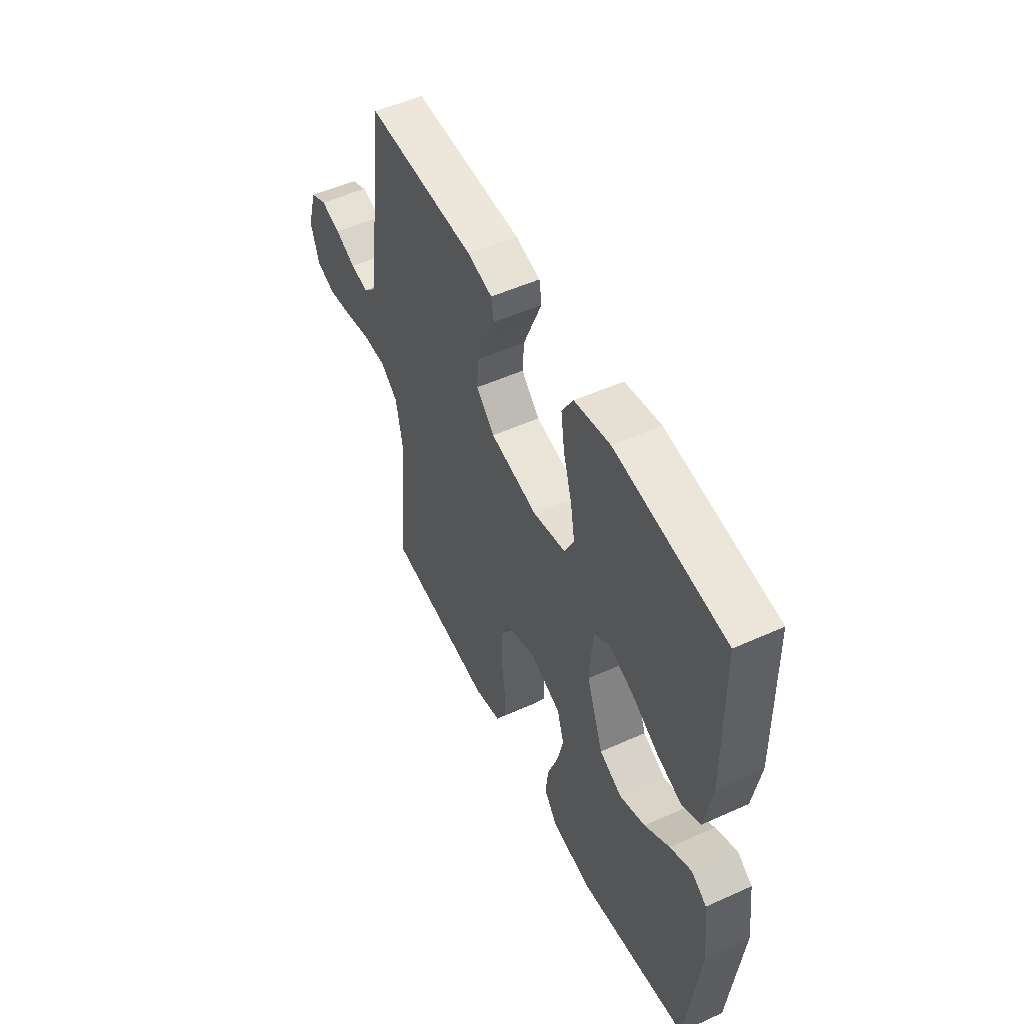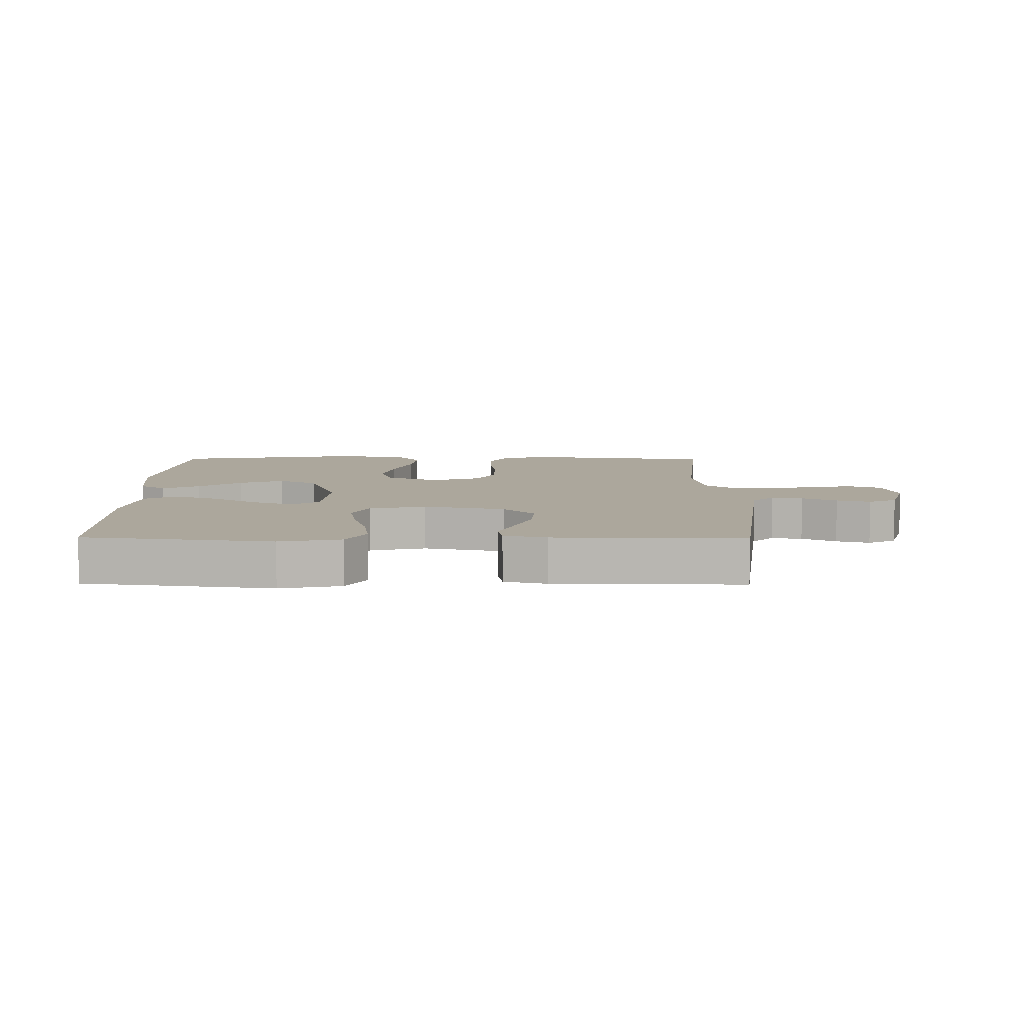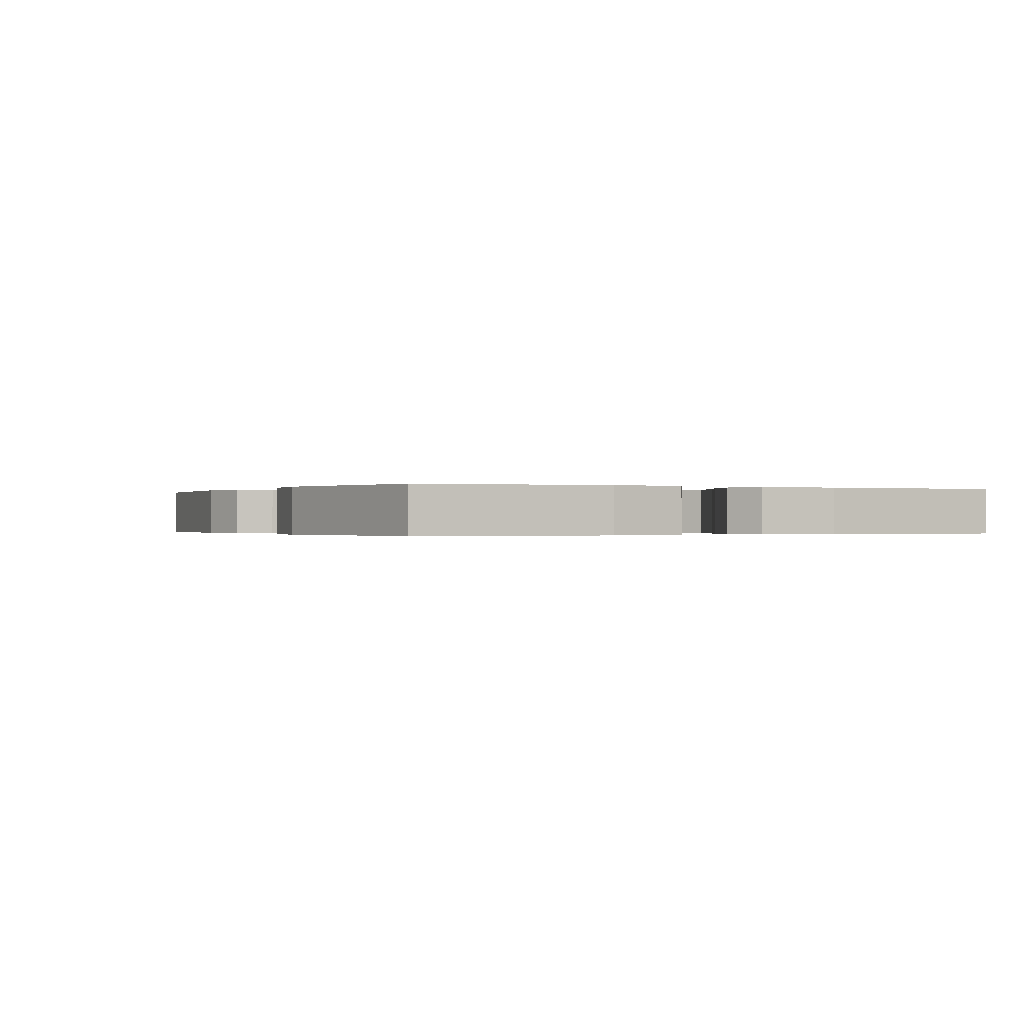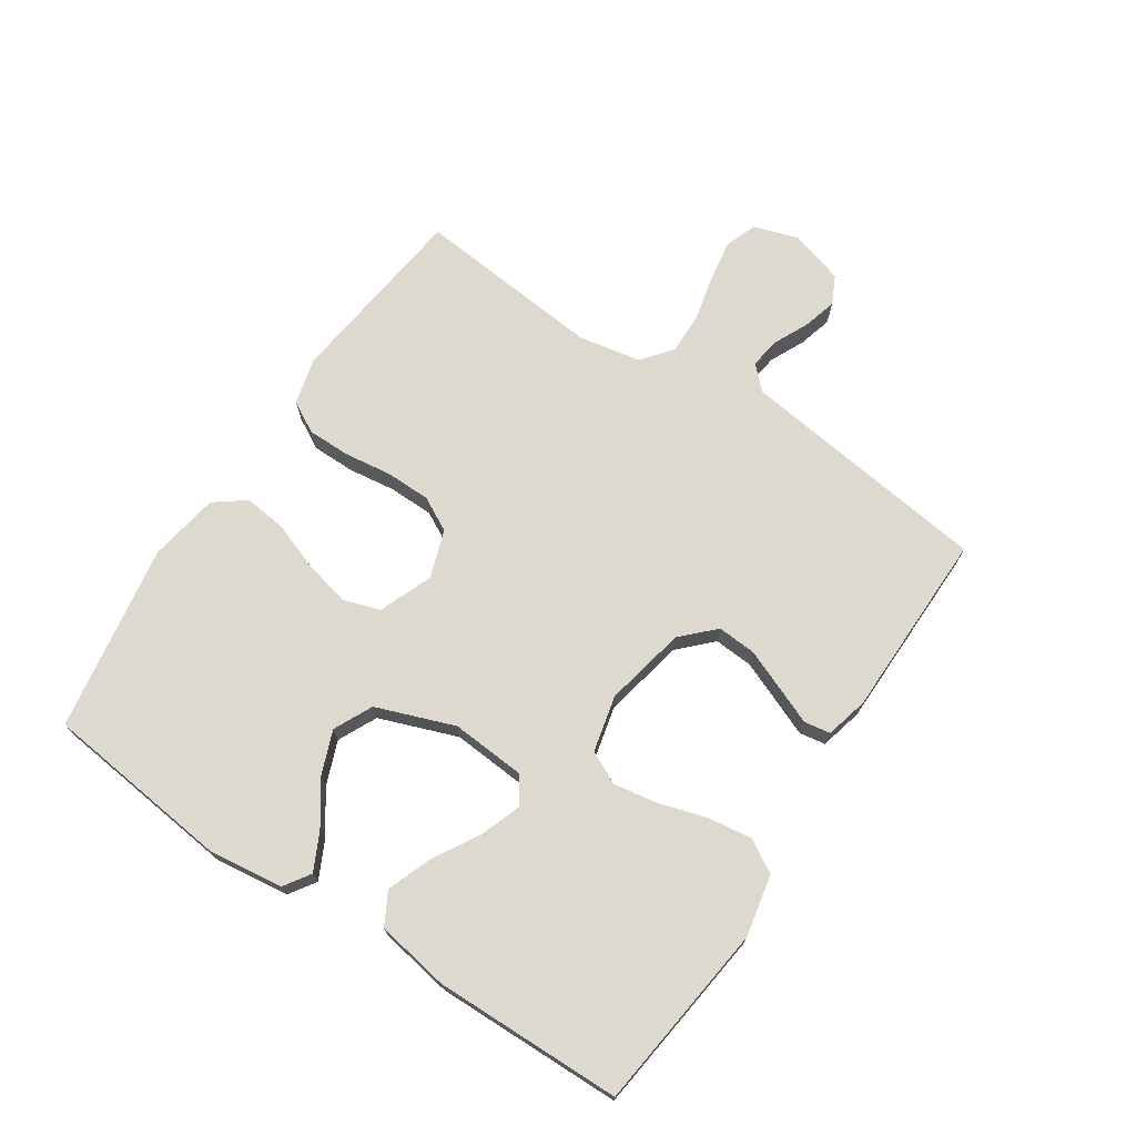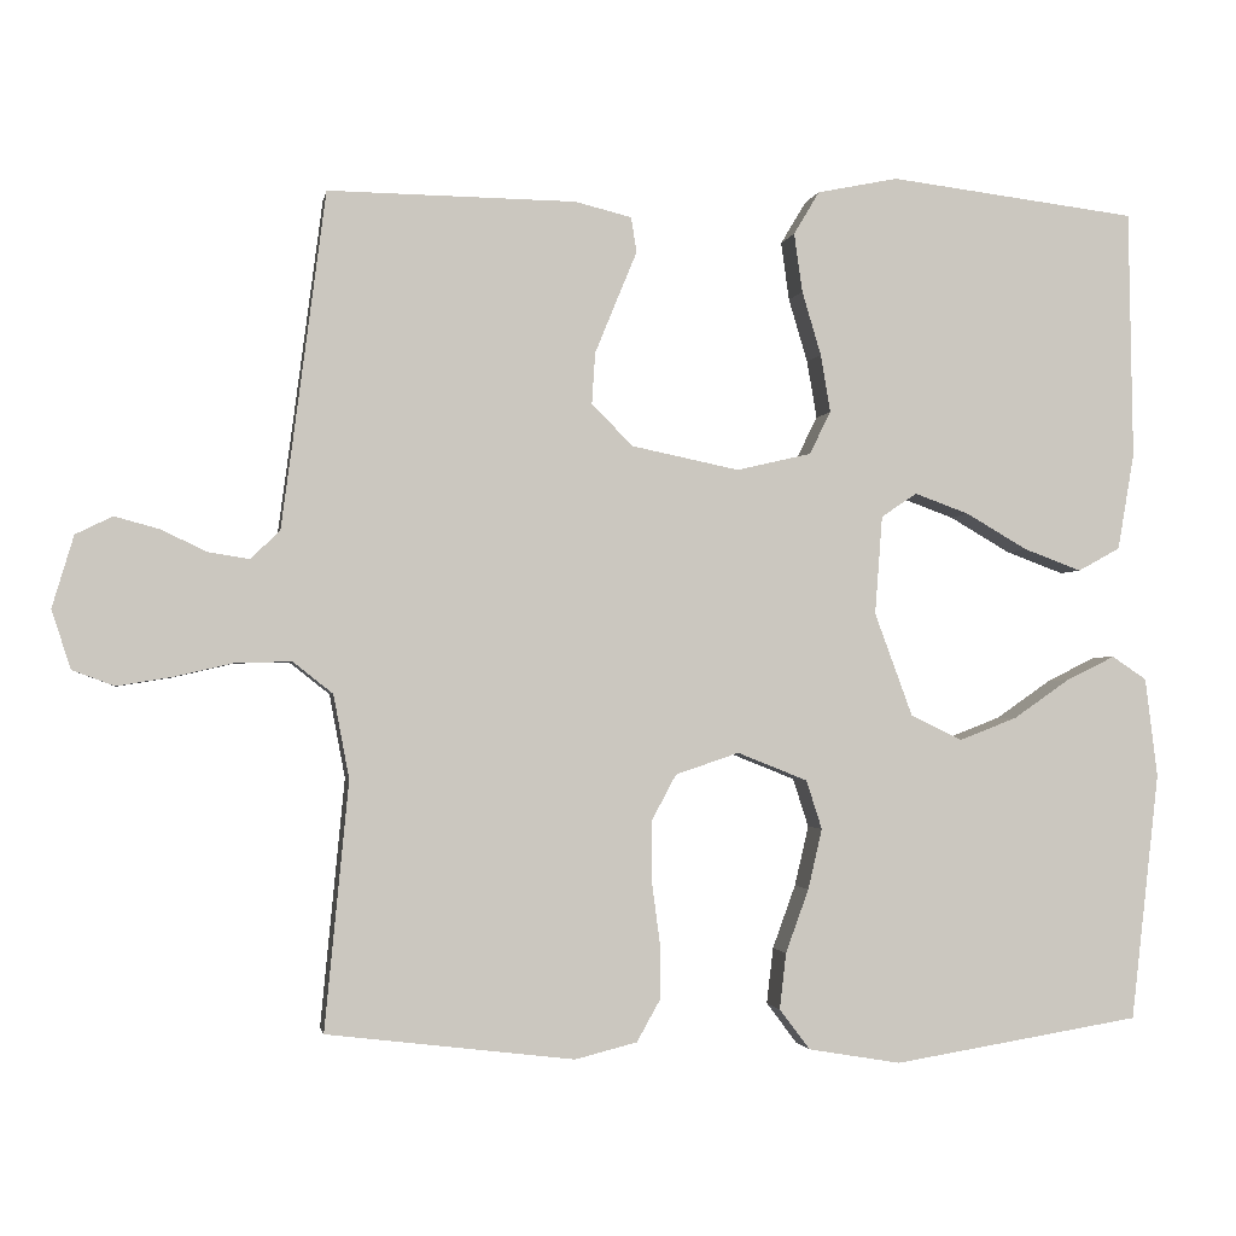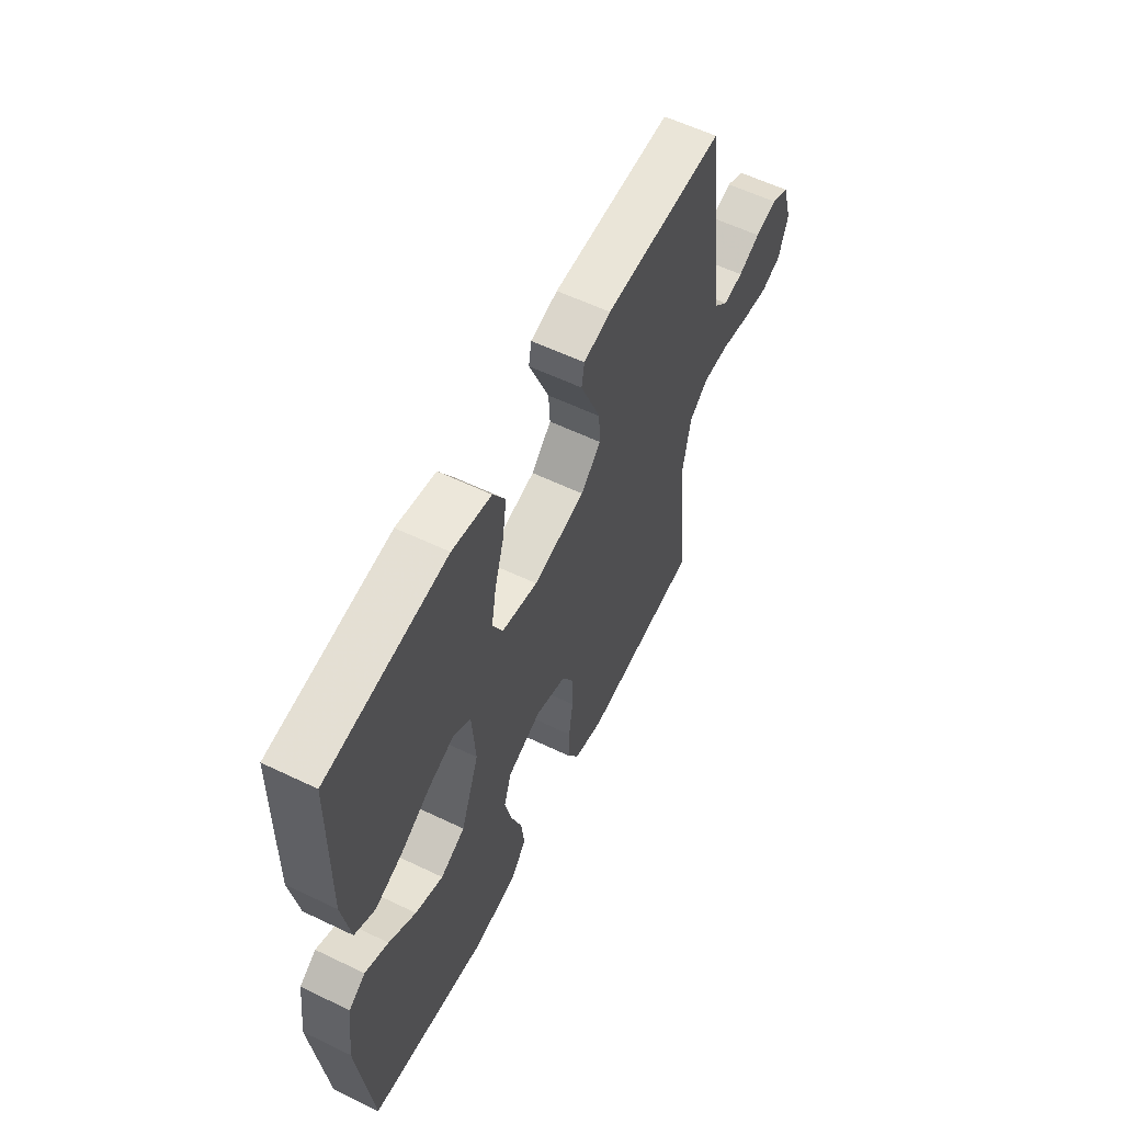
<metadata>
{"format":"obj","ext":"obj","renderer":"f3d","projection":"perspective","resolution":1024,"background":"white","views":[{"elev":52.0,"azim":-116.0,"up":"+Z"},{"elev":8.3,"azim":0.5,"up":"+Y"},{"elev":-0.2,"azim":-117.7,"up":"+Y"},{"elev":71.7,"azim":-56.5,"up":"+Y"},{"elev":-1.8,"azim":170.2,"up":"+Z"},{"elev":58.4,"azim":-63.6,"up":"+Z"}]}
</metadata>
<code>
v 0.5 0.07 0.5
v 0.539 0.07 0.2
v 0.553 0.07 0.095
v 0.588 0.07 0.06
v 0.638 0.07 0.068
v 0.693 0.07 0.094
v 0.747 0.07 0.109
v 0.792 0.07 0.087
v 0.818 0.07 0
v 0.795 0.07 -0.071
v 0.744 0.07 -0.09
v 0.677 0.07 -0.079
v 0.604 0.07 -0.062
v 0.538 0.07 -0.061
v 0.49 0.07 -0.099
v 0.471 0.07 -0.2
v 0.5 0.07 -0.5
v 0.2 0.07 -0.536
v 0.125 0.07 -0.517
v 0.097 0.07 -0.467
v 0.097 0.07 -0.398
v 0.107 0.07 -0.322
v 0.106 0.07 -0.25
v 0.077 0.07 -0.196
v 0 0.07 -0.17
v -0.085 0.07 -0.204
v -0.104 0.07 -0.263
v -0.087 0.07 -0.336
v -0.059 0.07 -0.413
v -0.051 0.07 -0.481
v -0.088 0.07 -0.53
v -0.2 0.07 -0.549
v -0.5 0.07 -0.5
v -0.534 0.07 -0.2
v -0.519 0.07 -0.08
v -0.477 0.07 -0.052
v -0.418 0.07 -0.081
v -0.35 0.07 -0.128
v -0.28 0.07 -0.155
v -0.218 0.07 -0.125
v -0.172 0.07 0
v -0.181 0.07 0.119
v -0.224 0.07 0.148
v -0.29 0.07 0.124
v -0.364 0.07 0.081
v -0.434 0.07 0.055
v -0.485 0.07 0.083
v -0.505 0.07 0.2
v -0.5 0.07 0.5
v -0.2 0.07 0.537
v -0.102 0.07 0.517
v -0.071 0.07 0.465
v -0.081 0.07 0.394
v -0.104 0.07 0.317
v -0.116 0.07 0.247
v -0.09 0.07 0.195
v 0 0.07 0.174
v 0.13 0.07 0.201
v 0.18 0.07 0.251
v 0.176 0.07 0.313
v 0.149 0.07 0.379
v 0.125 0.07 0.437
v 0.132 0.07 0.479
v 0.2 0.07 0.496
v 0.5 0 0.5
v 0.539 0 0.2
v 0.553 0 0.095
v 0.588 0 0.06
v 0.638 0 0.068
v 0.693 0 0.094
v 0.747 0 0.109
v 0.792 0 0.087
v 0.818 0 0
v 0.795 0 -0.071
v 0.744 0 -0.09
v 0.677 0 -0.079
v 0.604 0 -0.062
v 0.538 0 -0.061
v 0.49 0 -0.099
v 0.471 0 -0.2
v 0.5 0 -0.5
v 0.2 0 -0.536
v 0.125 0 -0.517
v 0.097 0 -0.467
v 0.097 0 -0.398
v 0.107 0 -0.322
v 0.106 0 -0.25
v 0.077 0 -0.196
v 0 0 -0.17
v -0.085 0 -0.204
v -0.104 0 -0.263
v -0.087 0 -0.336
v -0.059 0 -0.413
v -0.051 0 -0.481
v -0.088 0 -0.53
v -0.2 0 -0.549
v -0.5 0 -0.5
v -0.534 0 -0.2
v -0.519 0 -0.08
v -0.477 0 -0.052
v -0.418 0 -0.081
v -0.35 0 -0.128
v -0.28 0 -0.155
v -0.218 0 -0.125
v -0.172 0 0
v -0.181 0 0.119
v -0.224 0 0.148
v -0.29 0 0.124
v -0.364 0 0.081
v -0.434 0 0.055
v -0.485 0 0.083
v -0.505 0 0.2
v -0.5 0 0.5
v -0.2 0 0.537
v -0.102 0 0.517
v -0.071 0 0.465
v -0.081 0 0.394
v -0.104 0 0.317
v -0.116 0 0.247
v -0.09 0 0.195
v 0 0 0.174
v 0.13 0 0.201
v 0.18 0 0.251
v 0.176 0 0.313
v 0.149 0 0.379
v 0.125 0 0.437
v 0.132 0 0.479
v 0.2 0 0.496
f 64 1 2
f 63 64 2
f 62 63 2
f 61 62 2
f 60 61 2 3
f 59 60 3 4
f 58 59 4
f 57 58 4
f 52 53 54
f 51 52 54
f 50 51 54
f 49 50 54
f 48 49 54
f 47 48 54
f 46 47 54
f 45 46 54
f 44 45 54
f 43 44 54 55
f 42 43 55 56
f 36 37 38
f 35 36 38
f 34 35 38
f 33 34 38
f 32 33 38
f 31 32 38
f 30 31 38
f 29 30 38
f 28 29 38
f 27 28 38 39
f 26 27 39 40
f 20 21 22
f 19 20 22
f 18 19 22
f 17 18 22
f 16 17 22
f 15 16 22 23
f 14 15 23 24
f 11 12 13
f 10 11 13
f 9 10 13
f 8 9 13
f 7 8 13
f 6 7 13
f 5 6 13
f 4 5 13 14
f 14 24 25
f 4 14 25
f 57 4 25
f 57 25 26
f 56 57 26
f 42 56 26
f 41 42 26
f 26 40 41
f 66 65 128
f 66 128 127
f 66 127 126
f 66 126 125
f 67 66 125 124
f 68 67 124 123
f 68 123 122
f 68 122 121
f 118 117 116
f 118 116 115
f 118 115 114
f 118 114 113
f 118 113 112
f 118 112 111
f 118 111 110
f 118 110 109
f 118 109 108
f 119 118 108 107
f 120 119 107 106
f 102 101 100
f 102 100 99
f 102 99 98
f 102 98 97
f 102 97 96
f 102 96 95
f 102 95 94
f 102 94 93
f 102 93 92
f 103 102 92 91
f 104 103 91 90
f 86 85 84
f 86 84 83
f 86 83 82
f 86 82 81
f 86 81 80
f 87 86 80 79
f 88 87 79 78
f 77 76 75
f 77 75 74
f 77 74 73
f 77 73 72
f 77 72 71
f 77 71 70
f 77 70 69
f 78 77 69 68
f 89 88 78
f 89 78 68
f 89 68 121
f 90 89 121
f 90 121 120
f 90 120 106
f 90 106 105
f 105 104 90
f 1 65 66 2
f 2 66 67 3
f 3 67 68 4
f 4 68 69 5
f 5 69 70 6
f 6 70 71 7
f 7 71 72 8
f 8 72 73 9
f 9 73 74 10
f 10 74 75 11
f 11 75 76 12
f 12 76 77 13
f 13 77 78 14
f 14 78 79 15
f 15 79 80 16
f 16 80 81 17
f 17 81 82 18
f 18 82 83 19
f 19 83 84 20
f 20 84 85 21
f 21 85 86 22
f 22 86 87 23
f 23 87 88 24
f 24 88 89 25
f 25 89 90 26
f 26 90 91 27
f 27 91 92 28
f 28 92 93 29
f 29 93 94 30
f 30 94 95 31
f 31 95 96 32
f 32 96 97 33
f 33 97 98 34
f 34 98 99 35
f 35 99 100 36
f 36 100 101 37
f 37 101 102 38
f 38 102 103 39
f 39 103 104 40
f 40 104 105 41
f 41 105 106 42
f 42 106 107 43
f 43 107 108 44
f 44 108 109 45
f 45 109 110 46
f 46 110 111 47
f 47 111 112 48
f 48 112 113 49
f 49 113 114 50
f 50 114 115 51
f 51 115 116 52
f 52 116 117 53
f 53 117 118 54
f 54 118 119 55
f 55 119 120 56
f 56 120 121 57
f 57 121 122 58
f 58 122 123 59
f 59 123 124 60
f 60 124 125 61
f 61 125 126 62
f 62 126 127 63
f 63 127 128 64
f 64 128 65 1

</code>
